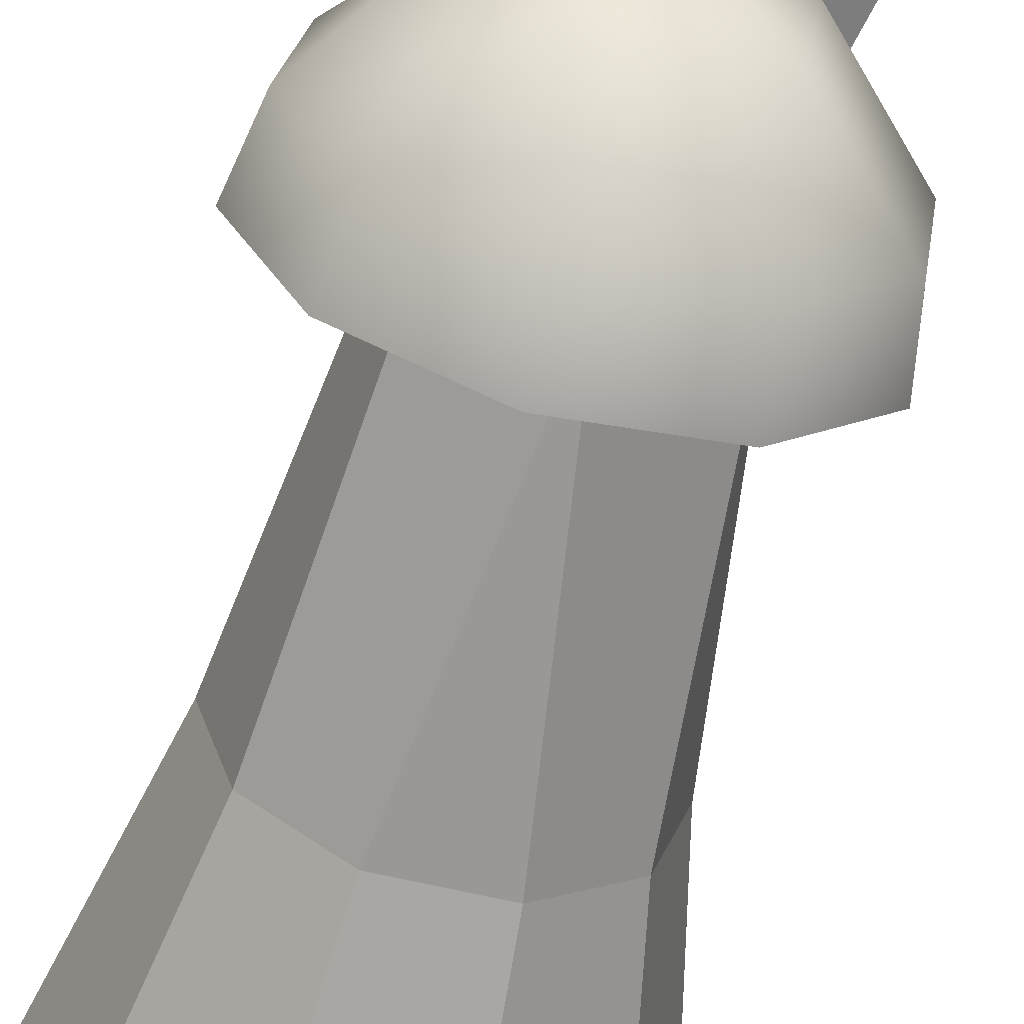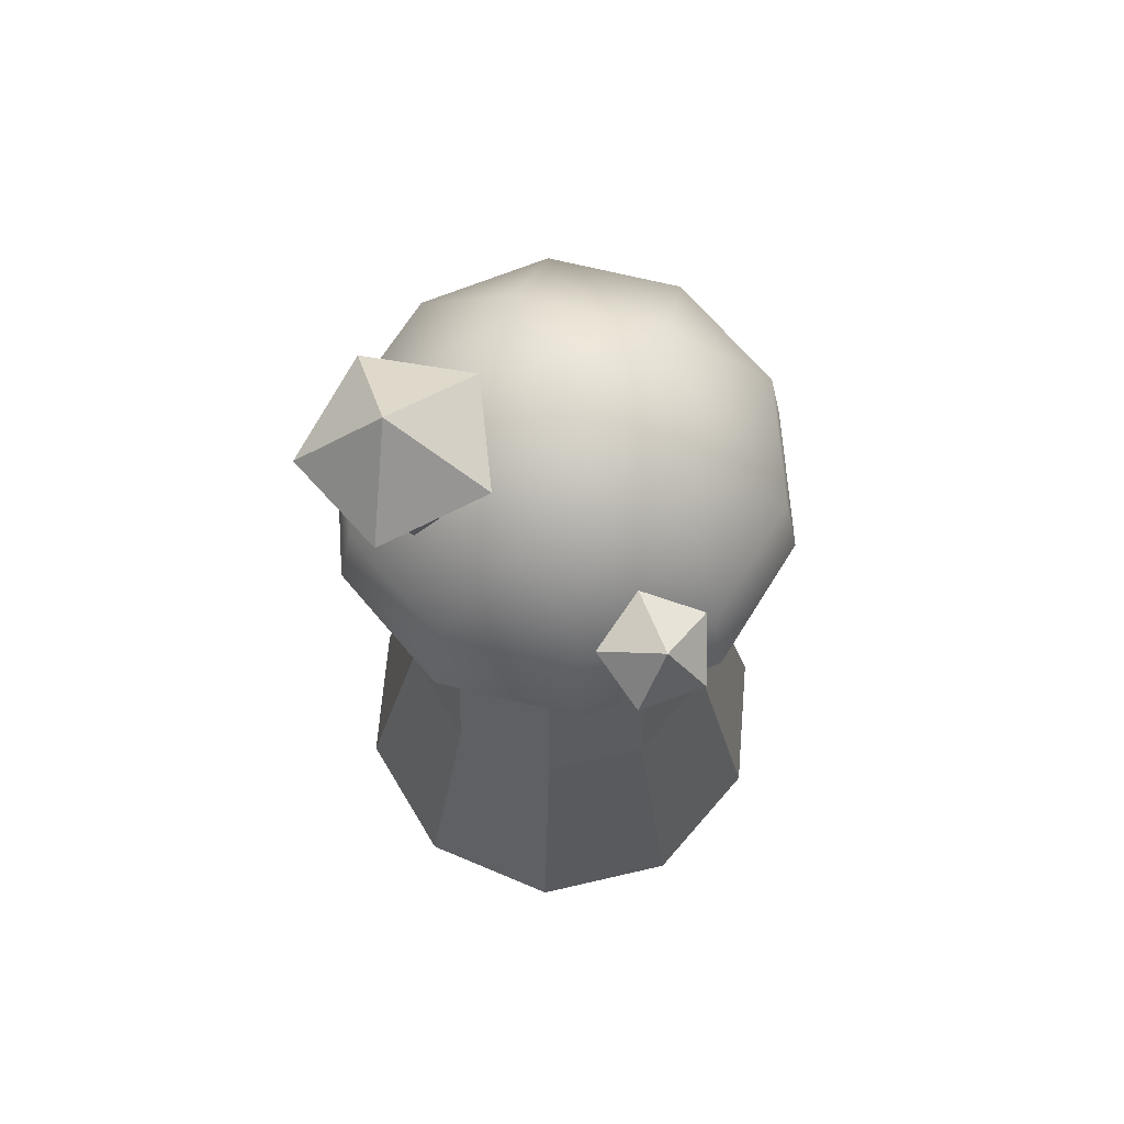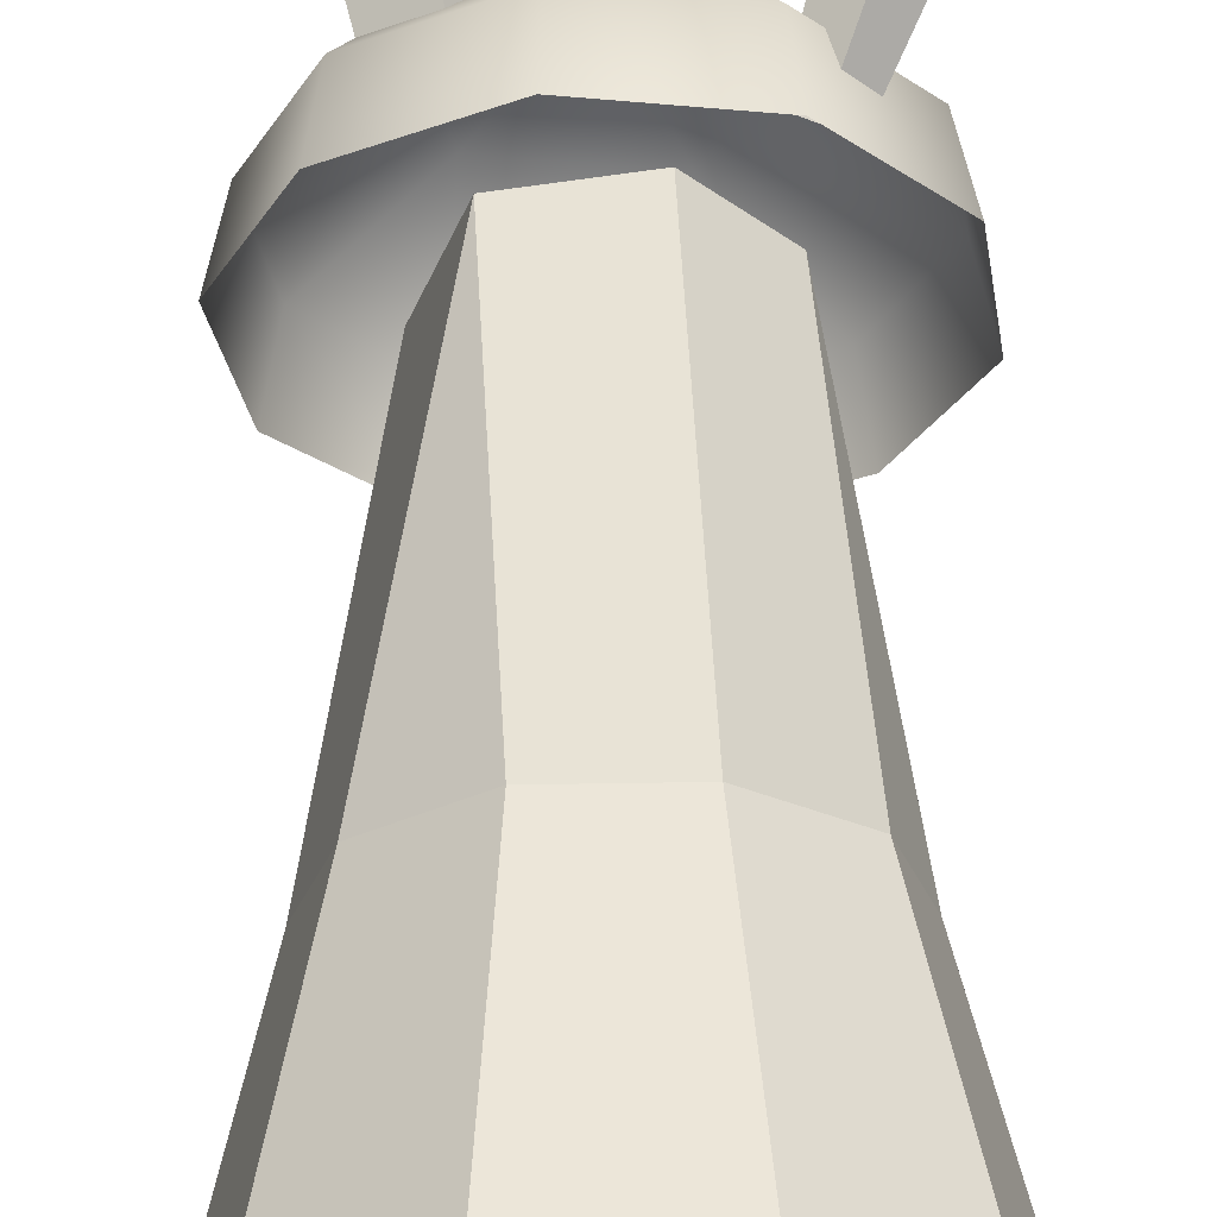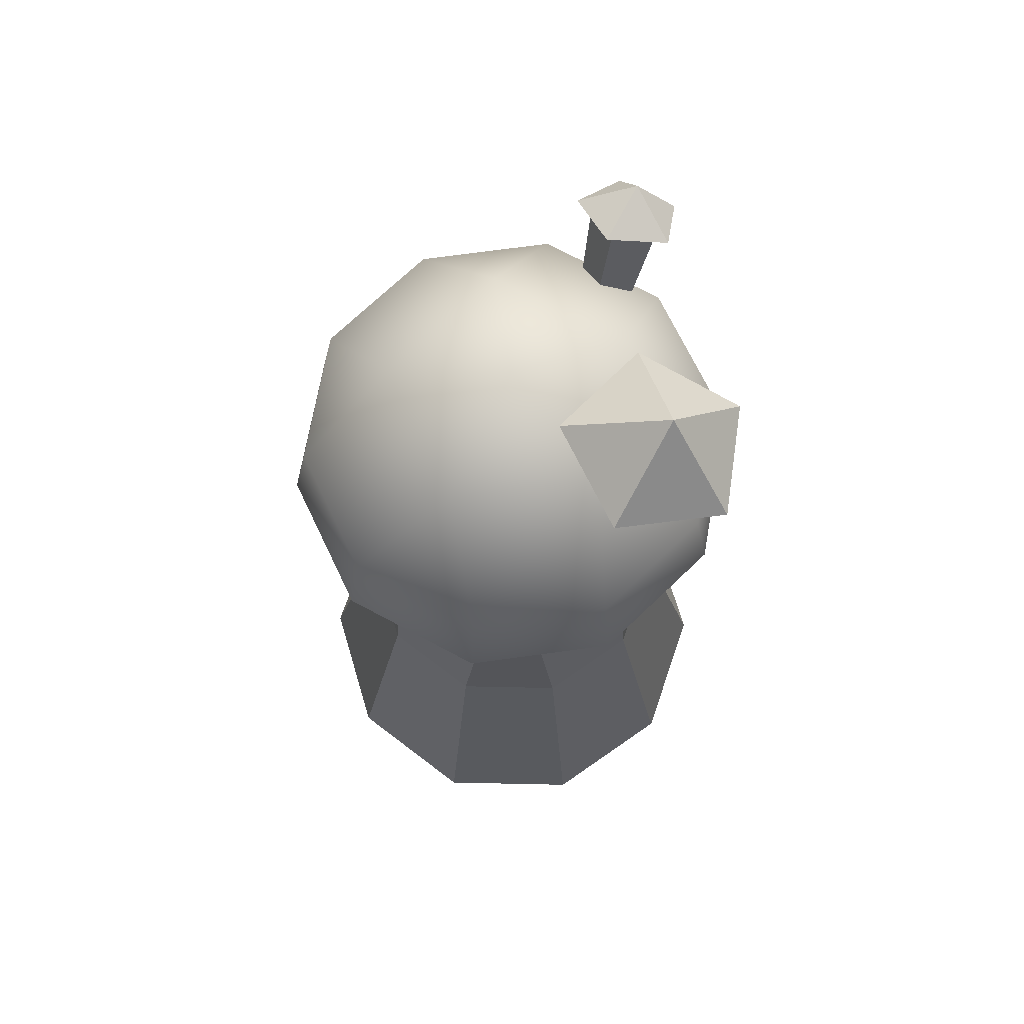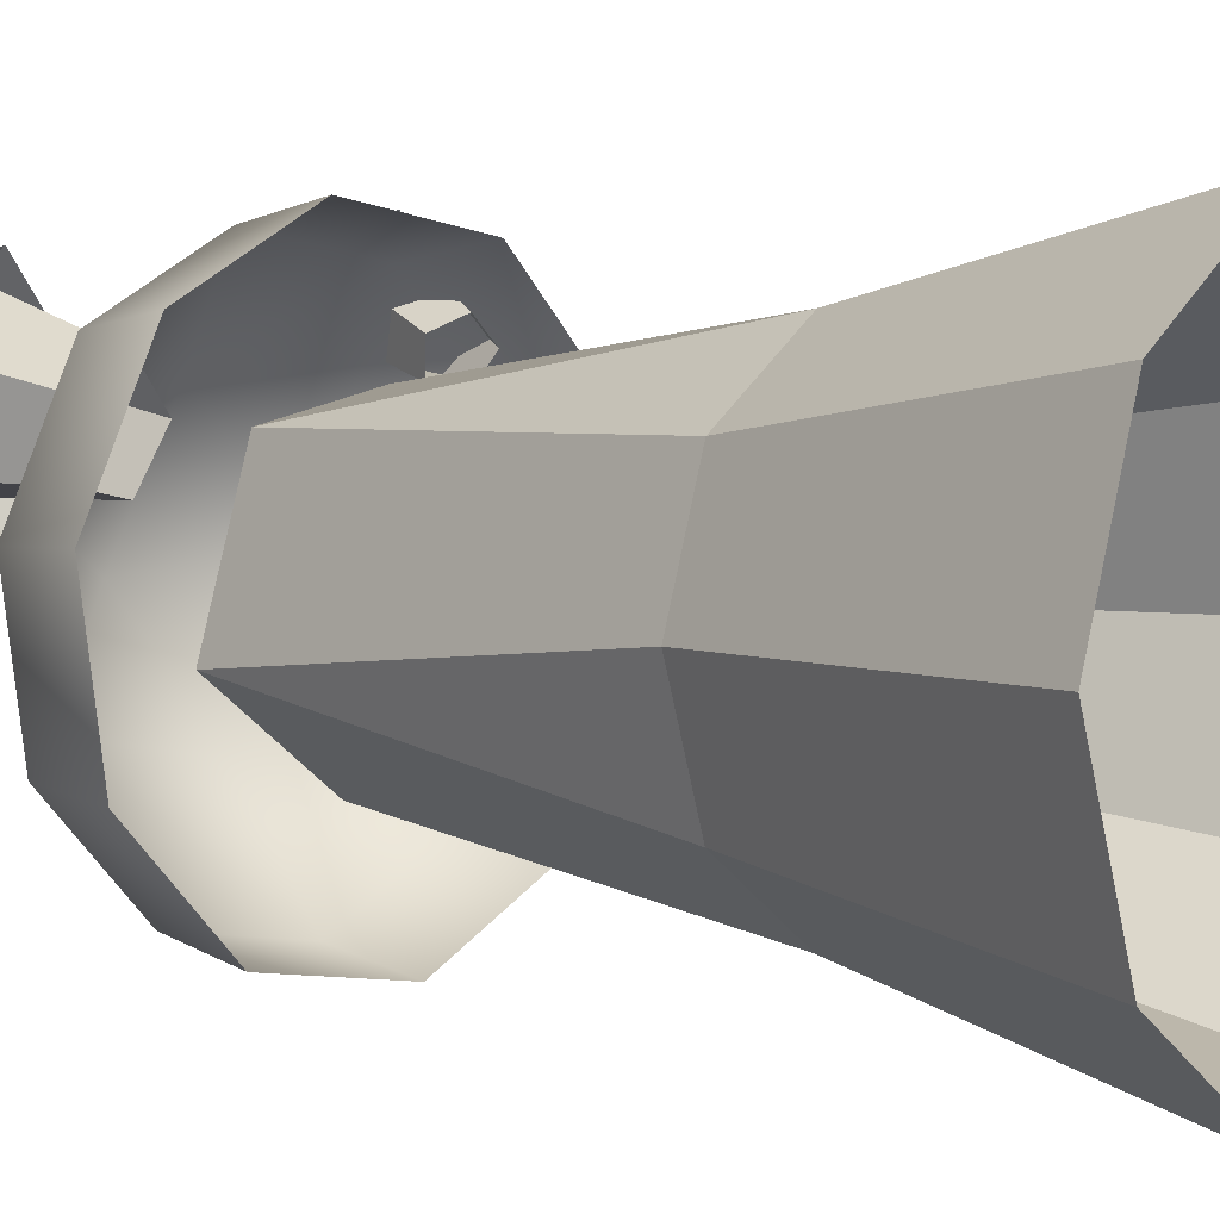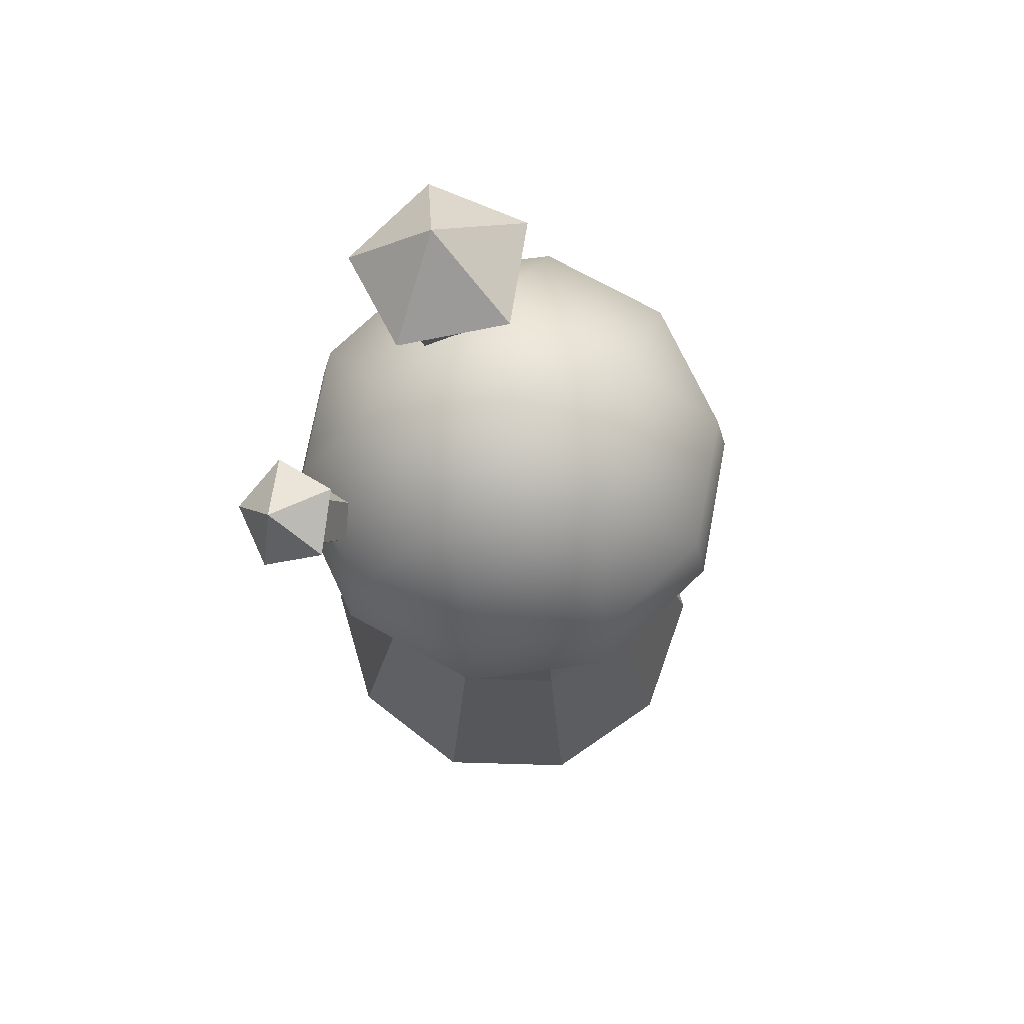
<metadata>
{"format":"obj","ext":"obj","renderer":"f3d","projection":"perspective","resolution":1024,"background":"white","views":[{"elev":-62.3,"azim":166.2,"up":"+Z"},{"elev":67.6,"azim":22.9,"up":"+Y"},{"elev":61.3,"azim":-0.9,"up":"+Z"},{"elev":71.5,"azim":-106.8,"up":"+Y"},{"elev":4.0,"azim":-48.2,"up":"+Z"},{"elev":75.0,"azim":109.6,"up":"+Y"}]}
</metadata>
<code>
g default
v 6.903 -0.1852 -5.101
v 2.564 -0.1852 -8.254
v -2.799 -0.1852 -8.254
v -7.138 -0.1852 -5.101
v -8.796 -0.1852 -0.000523
v -7.138 -0.1852 5.1
v -2.799 -0.1852 8.253
v 2.564 -0.1852 8.253
v 6.903 -0.1852 5.1
v 8.561 -0.1852 -0.000523
v 3.593 24.77 -2.697
v -0.1175 24.77 -4.363
v -4.266 24.77 -1.349
v -2.682 24.77 3.529
v 1.3 24.77 4.362
v 4.031 24.77 1.347
v -2.043 10.46 5.925
v -5.158 10.46 3.662
v -6.348 10.46 -0.000523
v -5.158 10.46 -3.663
v -2.043 10.46 -5.926
v 1.808 10.46 -5.926
v 4.923 10.46 -3.663
v 6.113 10.46 -0.000523
v 4.923 10.46 3.662
v 1.808 10.46 5.925
v 4.739 25.68 4.14
v 3.68 26.03 4.344
v 3.424 25.77 5.42
v 4.326 25.26 5.88
v 5.139 25.2 5.089
v 6.585 29.91 5.153
v 5.036 30.43 5.451
v 4.663 30.05 7.023
v 5.98 29.3 7.696
v 7.168 29.21 6.54
v 6.791 29.91 4.623
v 4.609 30.64 5.043
v 4.083 30.11 7.258
v 5.94 29.05 8.206
v 7.613 28.93 6.578
v 6.265 30.88 6.727
v -2.833 28.24 1.937
v -4.739 28.06 2.292
v -4.97 27.76 4.204
v -3.206 27.77 5.032
v -1.885 28.07 3.631
v -2.888 32.6 1.856
v -5.675 32.33 2.374
v -6.013 31.9 5.169
v -3.434 31.91 6.379
v -1.503 32.34 4.331
v -2.562 32.68 0.9475
v -6.488 32.29 1.677
v -6.964 31.69 5.616
v -3.331 31.7 7.32
v -0.6105 32.32 4.435
v -4.172 34.67 4.365
v 5.87 23.75 -5.919
v 1.261 23.75 -8.268
v -3.849 23.75 -7.459
v -7.507 23.75 -3.801
v -8.316 23.75 1.309
v -5.968 23.75 5.918
v -1.358 23.75 8.267
v 3.752 23.75 7.458
v 7.41 23.75 3.8
v 8.219 23.75 -1.31
v -0.04857 32.36 -0.000523
v -1.267 26.78 7.69
v -5.555 26.78 5.506
v -7.739 26.78 1.218
v -6.987 26.78 -3.536
v -3.584 26.78 -6.939
v 1.17 26.78 -7.691
v 5.458 26.78 -5.507
v 7.642 26.78 -1.219
v 6.89 26.78 3.535
v 3.487 26.78 6.938
v -4.056 30.46 2.041
v -3.229 30.46 -3.181
v 1.993 30.46 -4.008
v 4.393 30.46 0.703
v 0.655 30.46 4.441
g polySurface67
f 1 2 22 23
f 2 3 21 22
f 3 4 20 21
f 4 5 19 20
f 5 6 18 19
f 6 7 17 18
f 7 8 26 17
f 8 9 25 26
f 9 10 24 25
f 10 1 23 24
f 18 17 14
f 19 18 14 13
f 20 19 13
f 21 20 13 12
f 22 21 12
f 23 22 12 11
f 24 23 11 16
f 25 24 16
f 26 25 16 15
f 17 26 15 14
f 27 28 33 32
f 28 29 34 33
f 29 30 35 34
f 30 31 36 35
f 31 27 32 36
f 38 39 42
f 39 40 42
f 40 41 42
f 41 37 42
f 37 38 42
f 43 44 49 48
f 44 45 50 49
f 45 46 51 50
f 46 47 52 51
f 47 43 48 52
f 54 55 58
f 55 56 58
f 56 57 58
f 57 53 58
f 53 54 58
f 68 59 76 77
f 59 60 75 76
f 60 61 74 75
f 61 62 73 74
f 62 63 72 73
f 63 64 71 72
f 64 65 70 71
f 65 66 79 70
f 66 67 78 79
f 67 68 77 78
f 71 70 84 80
f 72 71 80
f 73 72 80 81
f 74 73 81
f 75 74 81 82
f 76 75 82
f 77 76 82 83
f 78 77 83
f 79 78 83 84
f 70 79 84
f 80 84 69
f 81 80 69
f 82 81 69
f 83 82 69
f 84 83 69

</code>
